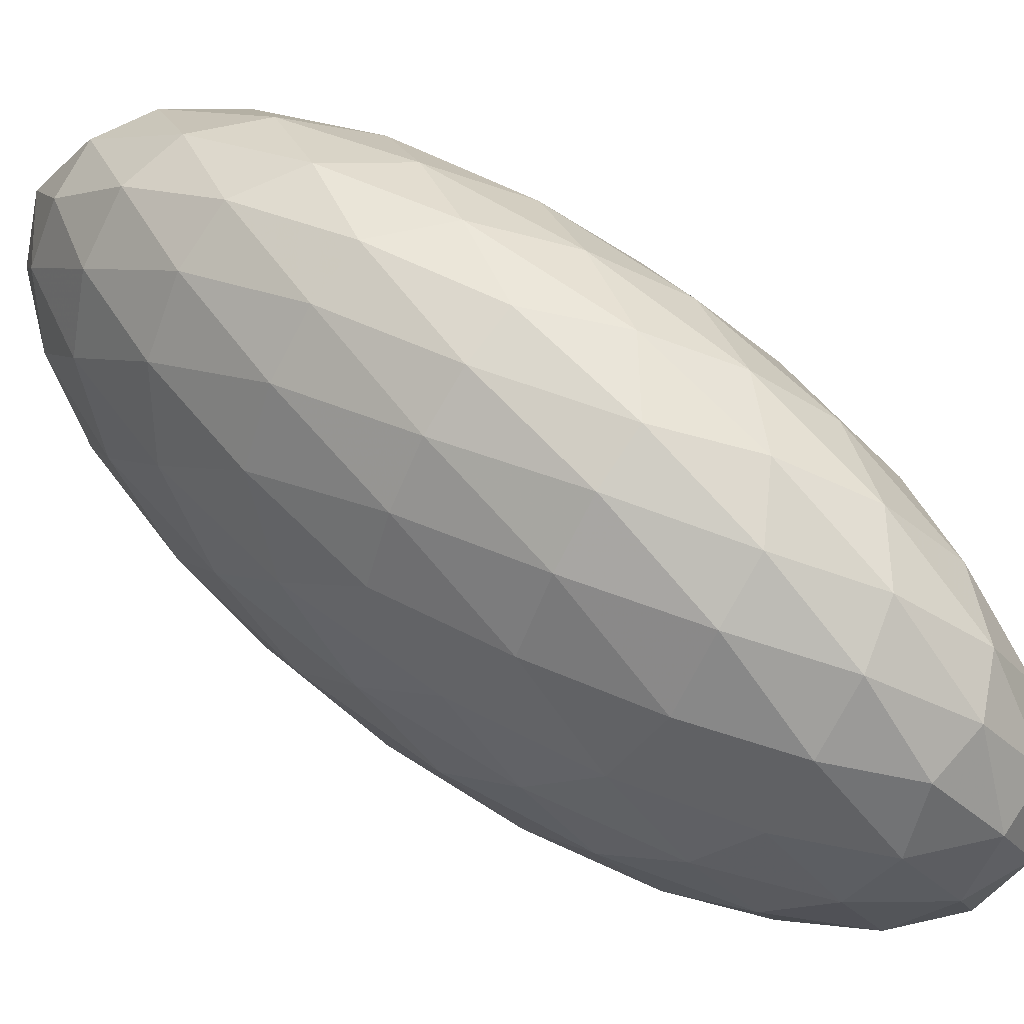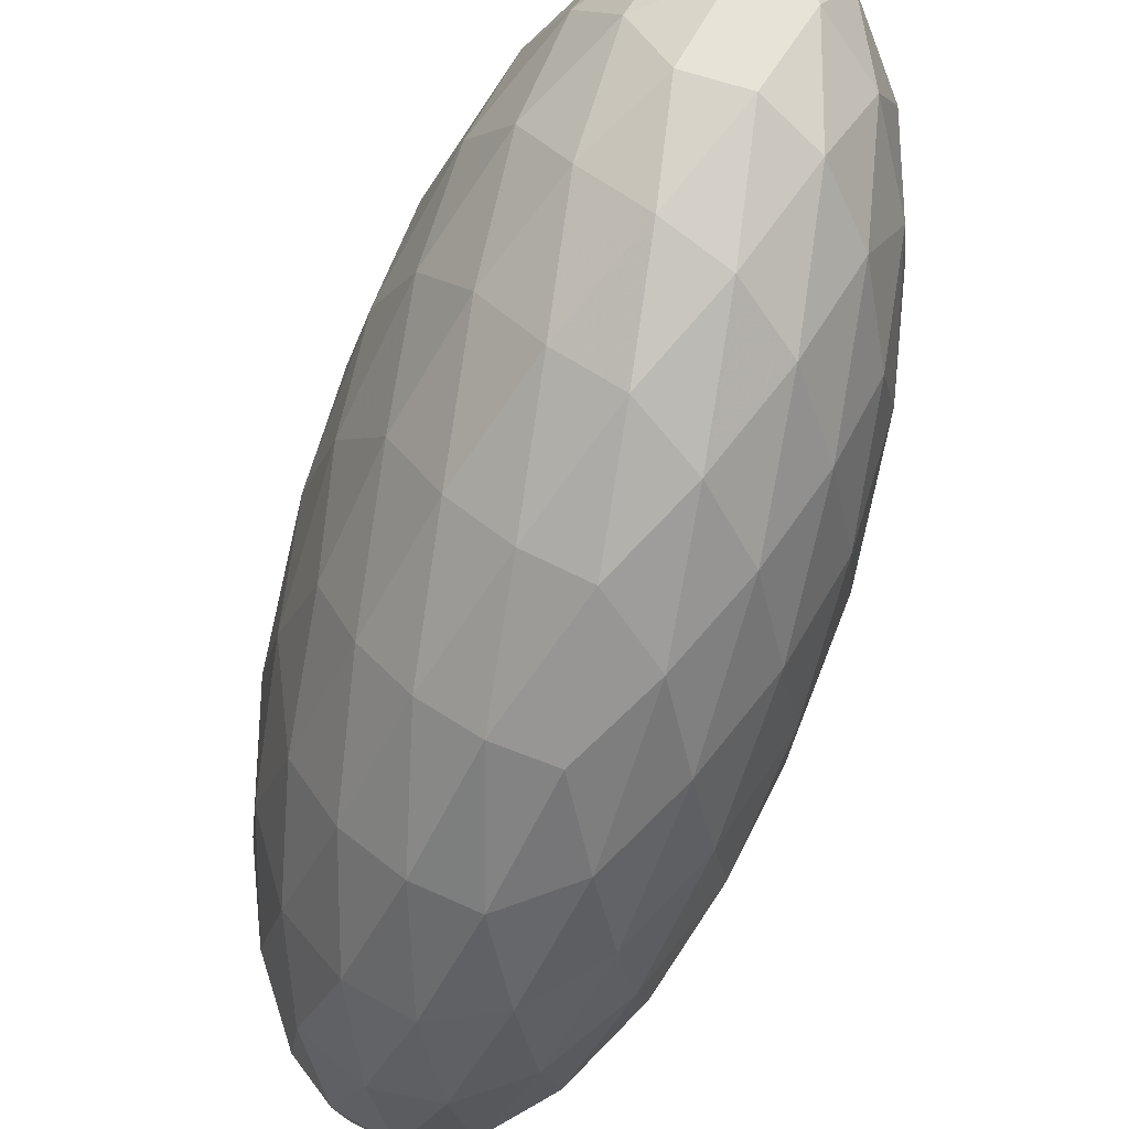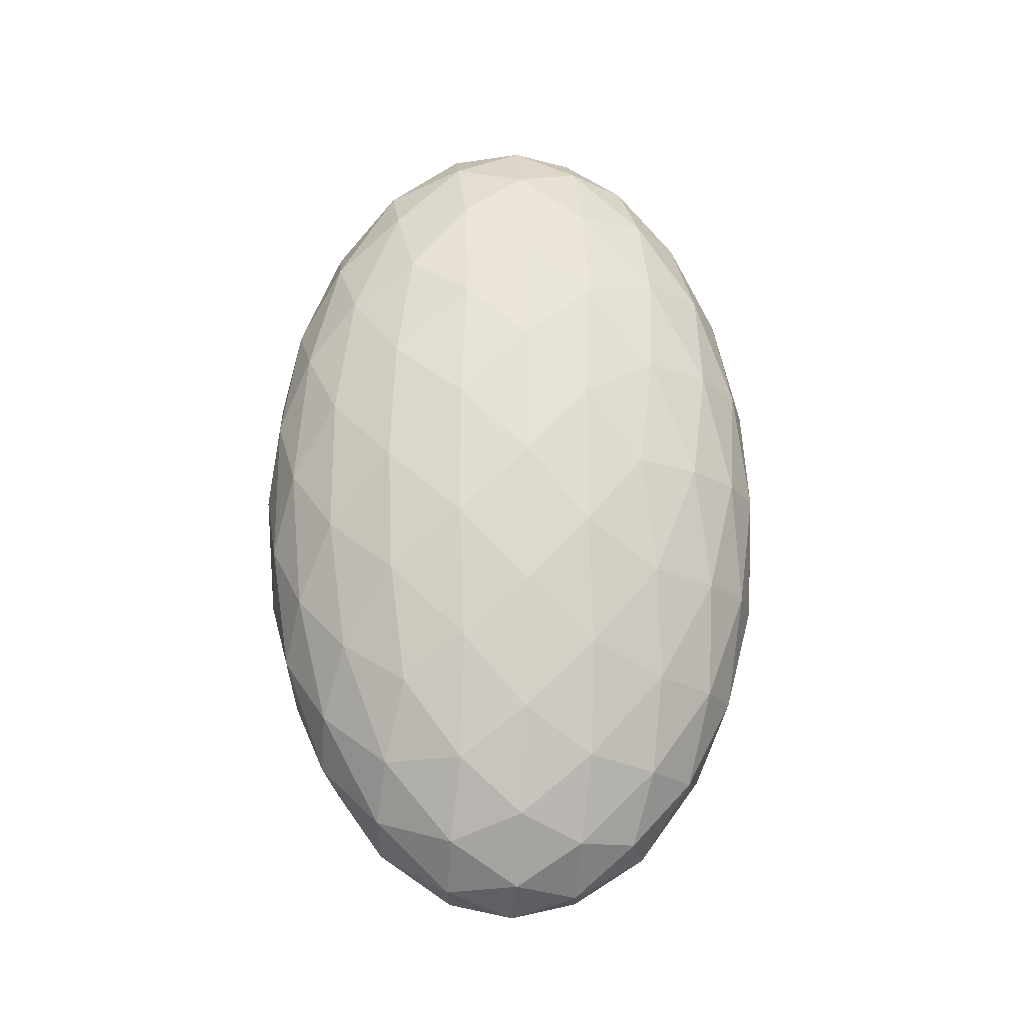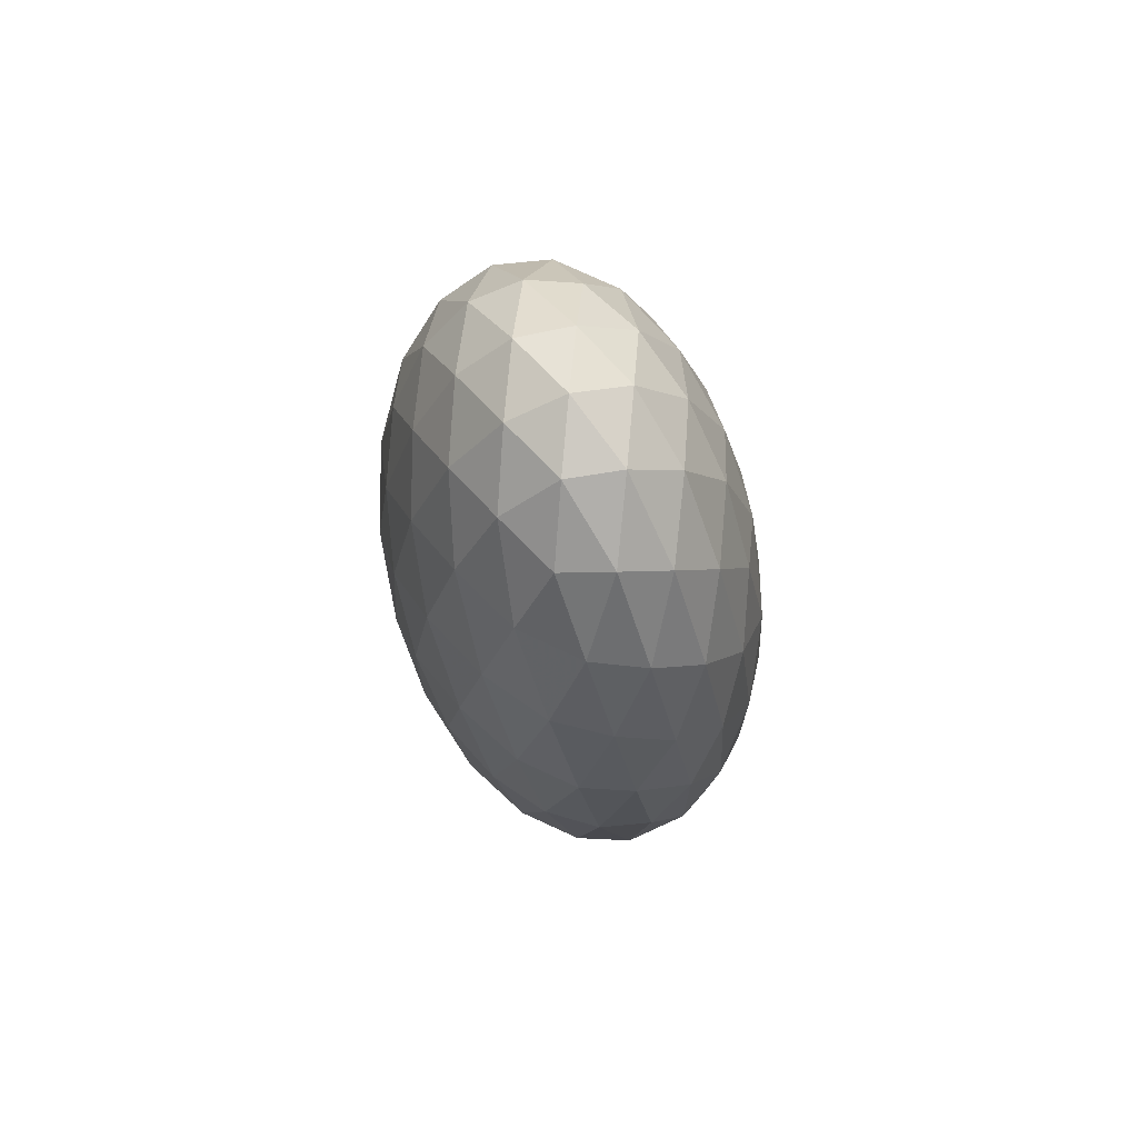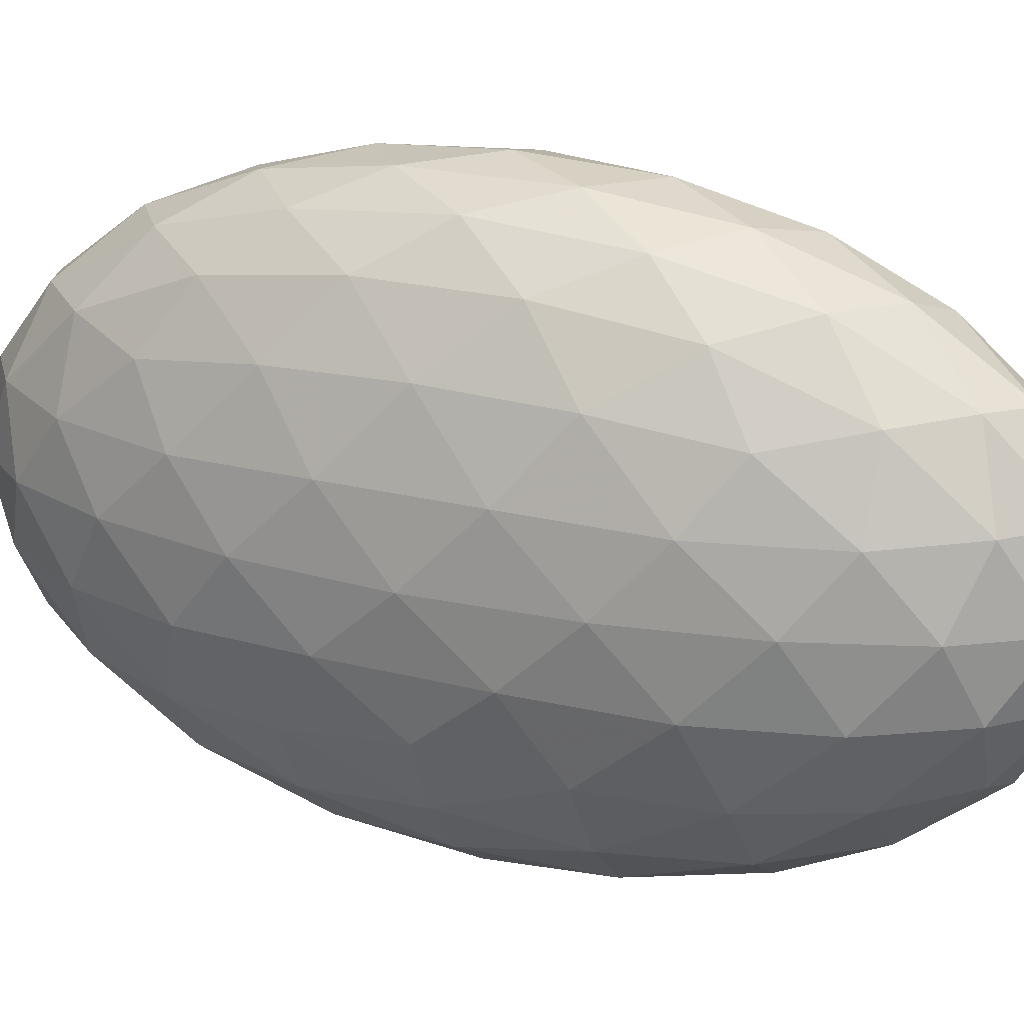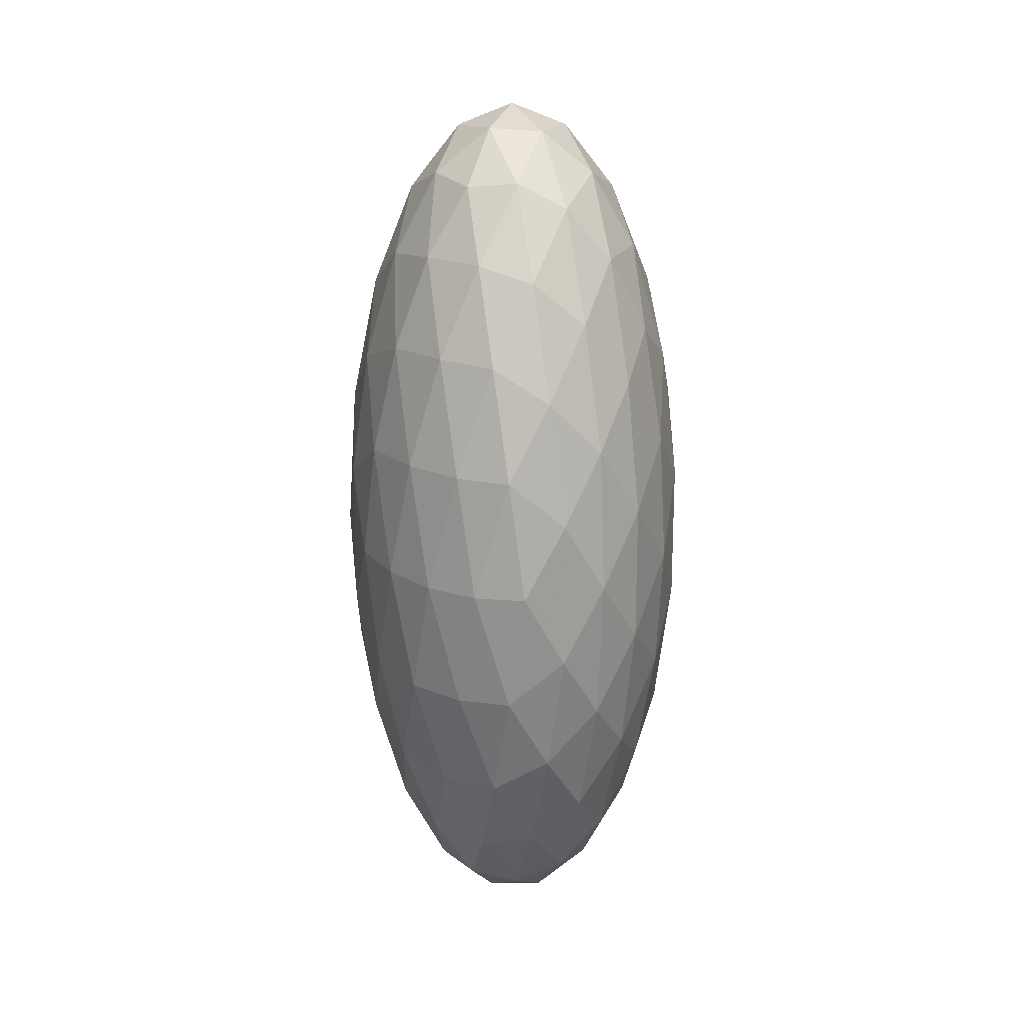
<metadata>
{"format":"obj","ext":"obj","renderer":"f3d","projection":"perspective","resolution":1024,"background":"white","views":[{"elev":60.1,"azim":127.6,"up":"+Y"},{"elev":-63.4,"azim":-16.8,"up":"+Y"},{"elev":-21.6,"azim":-95.2,"up":"+Z"},{"elev":71.7,"azim":162.9,"up":"+Z"},{"elev":20.0,"azim":-63.7,"up":"+Y"},{"elev":19.0,"azim":177.3,"up":"+Z"}]}
</metadata>
<code>
v 0 0.3 0
v 0.1789 0.1342 0
v 0.05528 0.1342 -0.4254
v -0.1447 0.1342 -0.2628
v -0.1447 0.1342 0.2628
v 0.05528 0.1342 0.4254
v 0.1447 -0.1342 -0.2628
v -0.05528 -0.1342 -0.4254
v -0.1789 -0.1342 0
v -0.05528 -0.1342 0.4254
v 0.1447 -0.1342 0.2628
v 0 -0.3 0
v 0.05466 0.2886 0
v 0.1051 0.2552 0
v 0.1476 0.2024 0
v 0.01689 0.2886 -0.13
v 0.0325 0.2552 -0.25
v 0.04562 0.2024 -0.351
v -0.04422 0.2886 -0.0803
v -0.08506 0.2552 -0.1545
v -0.1194 0.2024 -0.217
v -0.04422 0.2886 0.0803
v -0.08506 0.2552 0.1545
v -0.1194 0.2024 0.217
v 0.01689 0.2886 0.13
v 0.0325 0.2552 0.25
v 0.04562 0.2024 0.351
v 0.1645 0.1517 -0.13
v 0.1376 0.1577 -0.25
v 0.1003 0.1517 -0.351
v 0.001406 0.1517 -0.4314
v -0.05258 0.1577 -0.4045
v -0.1026 0.1517 -0.3469
v -0.1637 0.1517 -0.1366
v -0.1701 0.1577 0
v -0.1637 0.1517 0.1366
v -0.1026 0.1517 0.3469
v -0.05258 0.1577 0.4045
v 0.001406 0.1517 0.4314
v 0.1003 0.1517 0.351
v 0.1376 0.1577 0.25
v 0.1645 0.1517 0.13
v 0.1919 0.06975 -0.0803
v 0.1902 0 -0.1545
v 0.1741 -0.06975 -0.217
v 0.02874 0.06975 -0.4809
v 0 0 -0.5
v -0.02874 -0.06975 -0.4809
v -0.1741 0.06975 -0.217
v -0.1902 0 -0.1545
v -0.1919 -0.06975 -0.0803
v -0.1363 0.06975 0.3469
v -0.1176 0 0.4045
v -0.08984 -0.06975 0.4314
v 0.08984 0.06975 0.4314
v 0.1176 0 0.4045
v 0.1363 -0.06975 0.3469
v 0.1919 0.06975 0.0803
v 0.1902 0 0.1545
v 0.1741 -0.06975 0.217
v 0.08984 0.06975 -0.4314
v 0.1176 0 -0.4045
v 0.1363 -0.06975 -0.3469
v -0.1363 0.06975 -0.3469
v -0.1176 0 -0.4045
v -0.08984 -0.06975 -0.4314
v -0.1741 0.06975 0.217
v -0.1902 0 0.1545
v -0.1919 -0.06975 0.0803
v 0.02874 0.06975 0.4809
v 0 0 0.5
v -0.02874 -0.06975 0.4809
v 0.1026 -0.1517 -0.3469
v 0.05258 -0.1577 -0.4045
v -0.001406 -0.1517 -0.4314
v -0.1003 -0.1517 -0.351
v -0.1376 -0.1577 -0.25
v -0.1645 -0.1517 -0.13
v -0.1645 -0.1517 0.13
v -0.1376 -0.1577 0.25
v -0.1003 -0.1517 0.351
v -0.001406 -0.1517 0.4314
v 0.05258 -0.1577 0.4045
v 0.1026 -0.1517 0.3469
v 0.1637 -0.1517 0.1366
v 0.1701 -0.1577 0
v 0.1637 -0.1517 -0.1366
v 0.04422 -0.2886 -0.0803
v 0.08506 -0.2552 -0.1545
v 0.1194 -0.2024 -0.217
v -0.01689 -0.2886 -0.13
v -0.0325 -0.2552 -0.25
v -0.04562 -0.2024 -0.351
v -0.05466 -0.2886 0
v -0.1051 -0.2552 0
v -0.1476 -0.2024 0
v -0.01689 -0.2886 0.13
v -0.0325 -0.2552 0.25
v -0.04562 -0.2024 0.351
v 0.04422 -0.2886 0.0803
v 0.08506 -0.2552 0.1545
v 0.1194 -0.2024 0.217
v 0.07236 0.2683 -0.1315
v 0.1236 0.2221 -0.1323
v 0.08854 0.2221 -0.2529
v -0.02764 0.2683 -0.2127
v -0.01216 0.2221 -0.3347
v -0.06886 0.2221 -0.2887
v -0.08944 0.2683 0
v -0.1311 0.2221 -0.0745
v -0.1311 0.2221 0.0745
v -0.02764 0.2683 0.2127
v -0.06886 0.2221 0.2887
v -0.01216 0.2221 0.3347
v 0.07236 0.2683 0.1315
v 0.08854 0.2221 0.2529
v 0.1236 0.2221 0.1323
v 0.2 0 0
v 0.1911 -0.07653 0.0745
v 0.1911 -0.07653 -0.0745
v 0.0618 0 -0.4755
v 0.0874 -0.07653 -0.4313
v 0.0307 -0.07653 -0.4773
v -0.1618 0 -0.2939
v -0.1371 -0.07653 -0.3411
v -0.1721 -0.07653 -0.2205
v -0.1618 0 0.2939
v -0.1721 -0.07653 0.2205
v -0.1371 -0.07653 0.3411
v 0.0618 0 0.4755
v 0.0307 -0.07653 0.4773
v 0.0874 -0.07653 0.4313
v 0.1618 0 -0.2939
v 0.1371 0.07653 -0.3411
v 0.1721 0.07653 -0.2205
v -0.0618 0 -0.4755
v -0.0874 0.07653 -0.4313
v -0.0307 0.07653 -0.4773
v -0.2 0 0
v -0.1911 0.07653 0.0745
v -0.1911 0.07653 -0.0745
v -0.0618 0 0.4755
v -0.0307 0.07653 0.4773
v -0.0874 0.07653 0.4313
v 0.1618 0 0.2939
v 0.1721 0.07653 0.2205
v 0.1371 0.07653 0.3411
v 0.02764 -0.2683 -0.2127
v 0.01216 -0.2221 -0.3347
v 0.06886 -0.2221 -0.2887
v -0.07236 -0.2683 -0.1315
v -0.1236 -0.2221 -0.1323
v -0.08854 -0.2221 -0.2529
v -0.07236 -0.2683 0.1315
v -0.08854 -0.2221 0.2529
v -0.1236 -0.2221 0.1323
v 0.02764 -0.2683 0.2127
v 0.06886 -0.2221 0.2887
v 0.01216 -0.2221 0.3347
v 0.08944 -0.2683 0
v 0.1311 -0.2221 -0.0745
v 0.1311 -0.2221 0.0745
f 1 13 16
f 13 14 103
f 13 103 16
f 16 103 17
f 14 15 104
f 14 104 103
f 103 104 105
f 103 105 17
f 17 105 18
f 15 2 28
f 15 28 104
f 104 28 29
f 104 29 105
f 105 29 30
f 105 30 18
f 18 30 3
f 1 16 19
f 16 17 106
f 16 106 19
f 19 106 20
f 17 18 107
f 17 107 106
f 106 107 108
f 106 108 20
f 20 108 21
f 18 3 31
f 18 31 107
f 107 31 32
f 107 32 108
f 108 32 33
f 108 33 21
f 21 33 4
f 1 19 22
f 19 20 109
f 19 109 22
f 22 109 23
f 20 21 110
f 20 110 109
f 109 110 111
f 109 111 23
f 23 111 24
f 21 4 34
f 21 34 110
f 110 34 35
f 110 35 111
f 111 35 36
f 111 36 24
f 24 36 5
f 1 22 25
f 22 23 112
f 22 112 25
f 25 112 26
f 23 24 113
f 23 113 112
f 112 113 114
f 112 114 26
f 26 114 27
f 24 5 37
f 24 37 113
f 113 37 38
f 113 38 114
f 114 38 39
f 114 39 27
f 27 39 6
f 1 25 13
f 25 26 115
f 25 115 13
f 13 115 14
f 26 27 116
f 26 116 115
f 115 116 117
f 115 117 14
f 14 117 15
f 27 6 40
f 27 40 116
f 116 40 41
f 116 41 117
f 117 41 42
f 117 42 15
f 15 42 2
f 2 58 43
f 58 59 118
f 58 118 43
f 43 118 44
f 59 60 119
f 59 119 118
f 118 119 120
f 118 120 44
f 44 120 45
f 60 11 85
f 60 85 119
f 119 85 86
f 119 86 120
f 120 86 87
f 120 87 45
f 45 87 7
f 3 61 46
f 61 62 121
f 61 121 46
f 46 121 47
f 62 63 122
f 62 122 121
f 121 122 123
f 121 123 47
f 47 123 48
f 63 7 73
f 63 73 122
f 122 73 74
f 122 74 123
f 123 74 75
f 123 75 48
f 48 75 8
f 4 64 49
f 64 65 124
f 64 124 49
f 49 124 50
f 65 66 125
f 65 125 124
f 124 125 126
f 124 126 50
f 50 126 51
f 66 8 76
f 66 76 125
f 125 76 77
f 125 77 126
f 126 77 78
f 126 78 51
f 51 78 9
f 5 67 52
f 67 68 127
f 67 127 52
f 52 127 53
f 68 69 128
f 68 128 127
f 127 128 129
f 127 129 53
f 53 129 54
f 69 9 79
f 69 79 128
f 128 79 80
f 128 80 129
f 129 80 81
f 129 81 54
f 54 81 10
f 6 70 55
f 70 71 130
f 70 130 55
f 55 130 56
f 71 72 131
f 71 131 130
f 130 131 132
f 130 132 56
f 56 132 57
f 72 10 82
f 72 82 131
f 131 82 83
f 131 83 132
f 132 83 84
f 132 84 57
f 57 84 11
f 7 63 45
f 63 62 133
f 63 133 45
f 45 133 44
f 62 61 134
f 62 134 133
f 133 134 135
f 133 135 44
f 44 135 43
f 61 3 30
f 61 30 134
f 134 30 29
f 134 29 135
f 135 29 28
f 135 28 43
f 43 28 2
f 8 66 48
f 66 65 136
f 66 136 48
f 48 136 47
f 65 64 137
f 65 137 136
f 136 137 138
f 136 138 47
f 47 138 46
f 64 4 33
f 64 33 137
f 137 33 32
f 137 32 138
f 138 32 31
f 138 31 46
f 46 31 3
f 9 69 51
f 69 68 139
f 69 139 51
f 51 139 50
f 68 67 140
f 68 140 139
f 139 140 141
f 139 141 50
f 50 141 49
f 67 5 36
f 67 36 140
f 140 36 35
f 140 35 141
f 141 35 34
f 141 34 49
f 49 34 4
f 10 72 54
f 72 71 142
f 72 142 54
f 54 142 53
f 71 70 143
f 71 143 142
f 142 143 144
f 142 144 53
f 53 144 52
f 70 6 39
f 70 39 143
f 143 39 38
f 143 38 144
f 144 38 37
f 144 37 52
f 52 37 5
f 11 60 57
f 60 59 145
f 60 145 57
f 57 145 56
f 59 58 146
f 59 146 145
f 145 146 147
f 145 147 56
f 56 147 55
f 58 2 42
f 58 42 146
f 146 42 41
f 146 41 147
f 147 41 40
f 147 40 55
f 55 40 6
f 12 91 88
f 91 92 148
f 91 148 88
f 88 148 89
f 92 93 149
f 92 149 148
f 148 149 150
f 148 150 89
f 89 150 90
f 93 8 75
f 93 75 149
f 149 75 74
f 149 74 150
f 150 74 73
f 150 73 90
f 90 73 7
f 12 94 91
f 94 95 151
f 94 151 91
f 91 151 92
f 95 96 152
f 95 152 151
f 151 152 153
f 151 153 92
f 92 153 93
f 96 9 78
f 96 78 152
f 152 78 77
f 152 77 153
f 153 77 76
f 153 76 93
f 93 76 8
f 12 97 94
f 97 98 154
f 97 154 94
f 94 154 95
f 98 99 155
f 98 155 154
f 154 155 156
f 154 156 95
f 95 156 96
f 99 10 81
f 99 81 155
f 155 81 80
f 155 80 156
f 156 80 79
f 156 79 96
f 96 79 9
f 12 100 97
f 100 101 157
f 100 157 97
f 97 157 98
f 101 102 158
f 101 158 157
f 157 158 159
f 157 159 98
f 98 159 99
f 102 11 84
f 102 84 158
f 158 84 83
f 158 83 159
f 159 83 82
f 159 82 99
f 99 82 10
f 12 88 100
f 88 89 160
f 88 160 100
f 100 160 101
f 89 90 161
f 89 161 160
f 160 161 162
f 160 162 101
f 101 162 102
f 90 7 87
f 90 87 161
f 161 87 86
f 161 86 162
f 162 86 85
f 162 85 102
f 102 85 11

</code>
